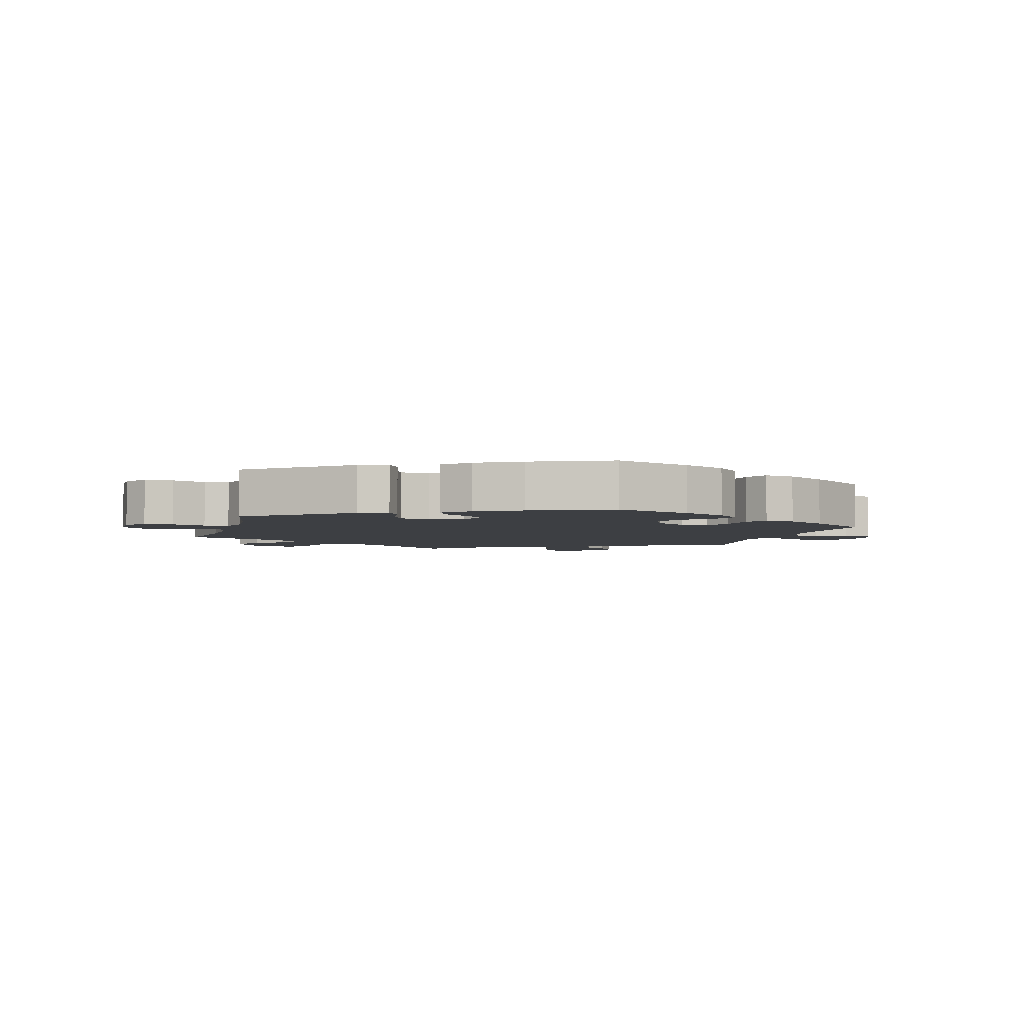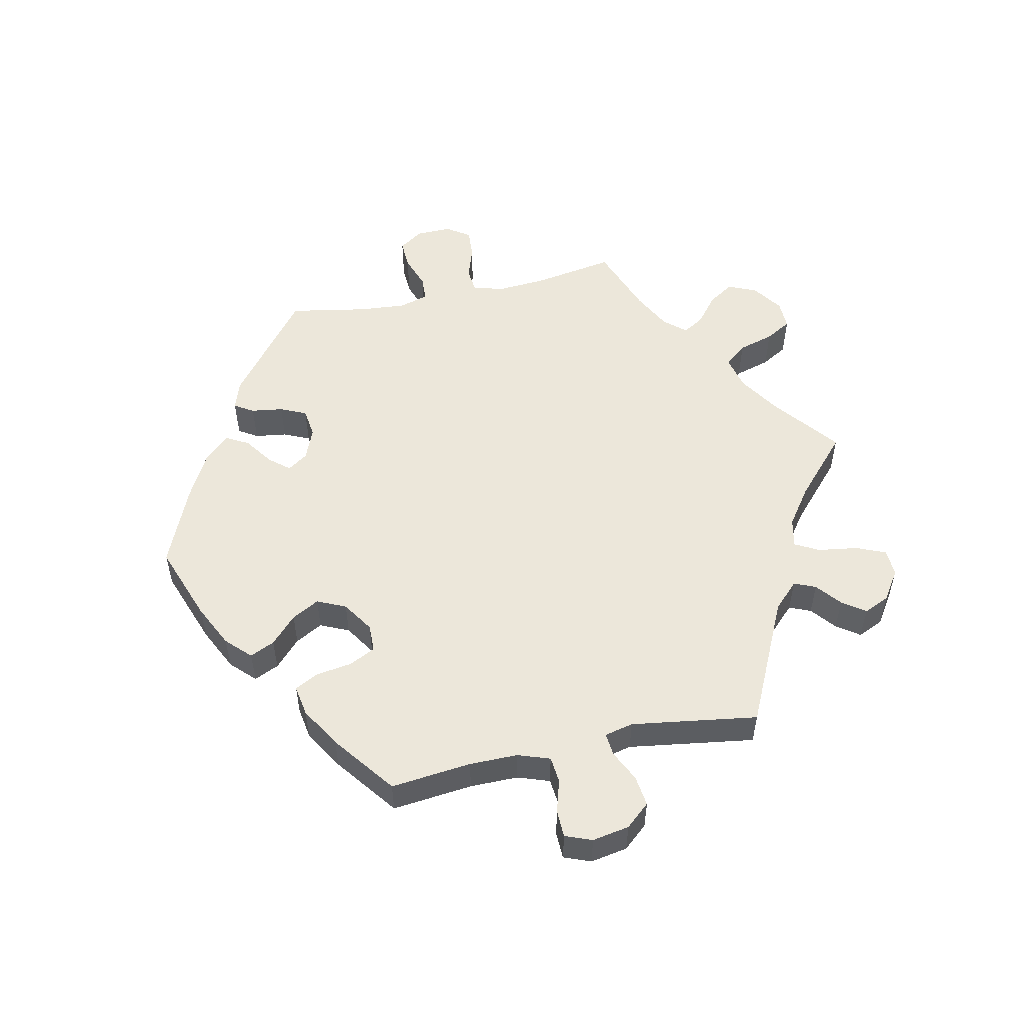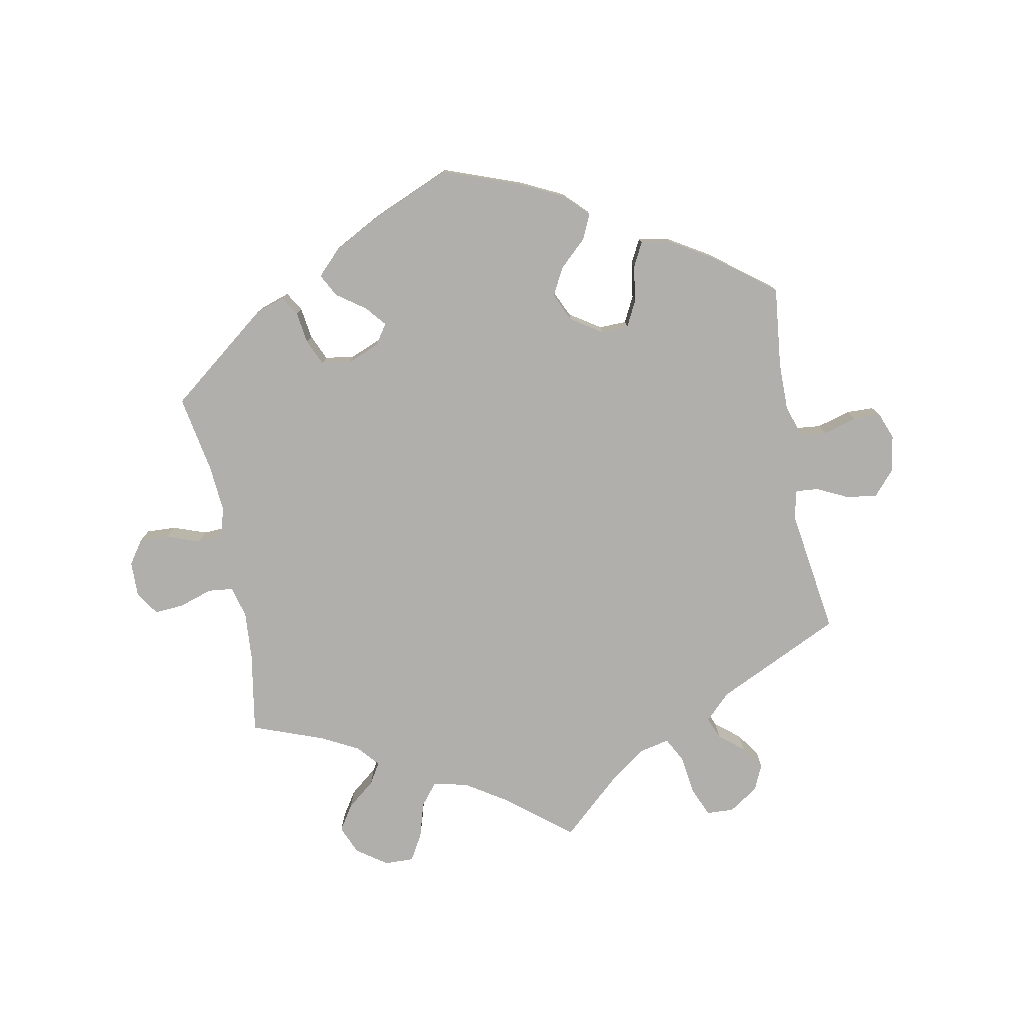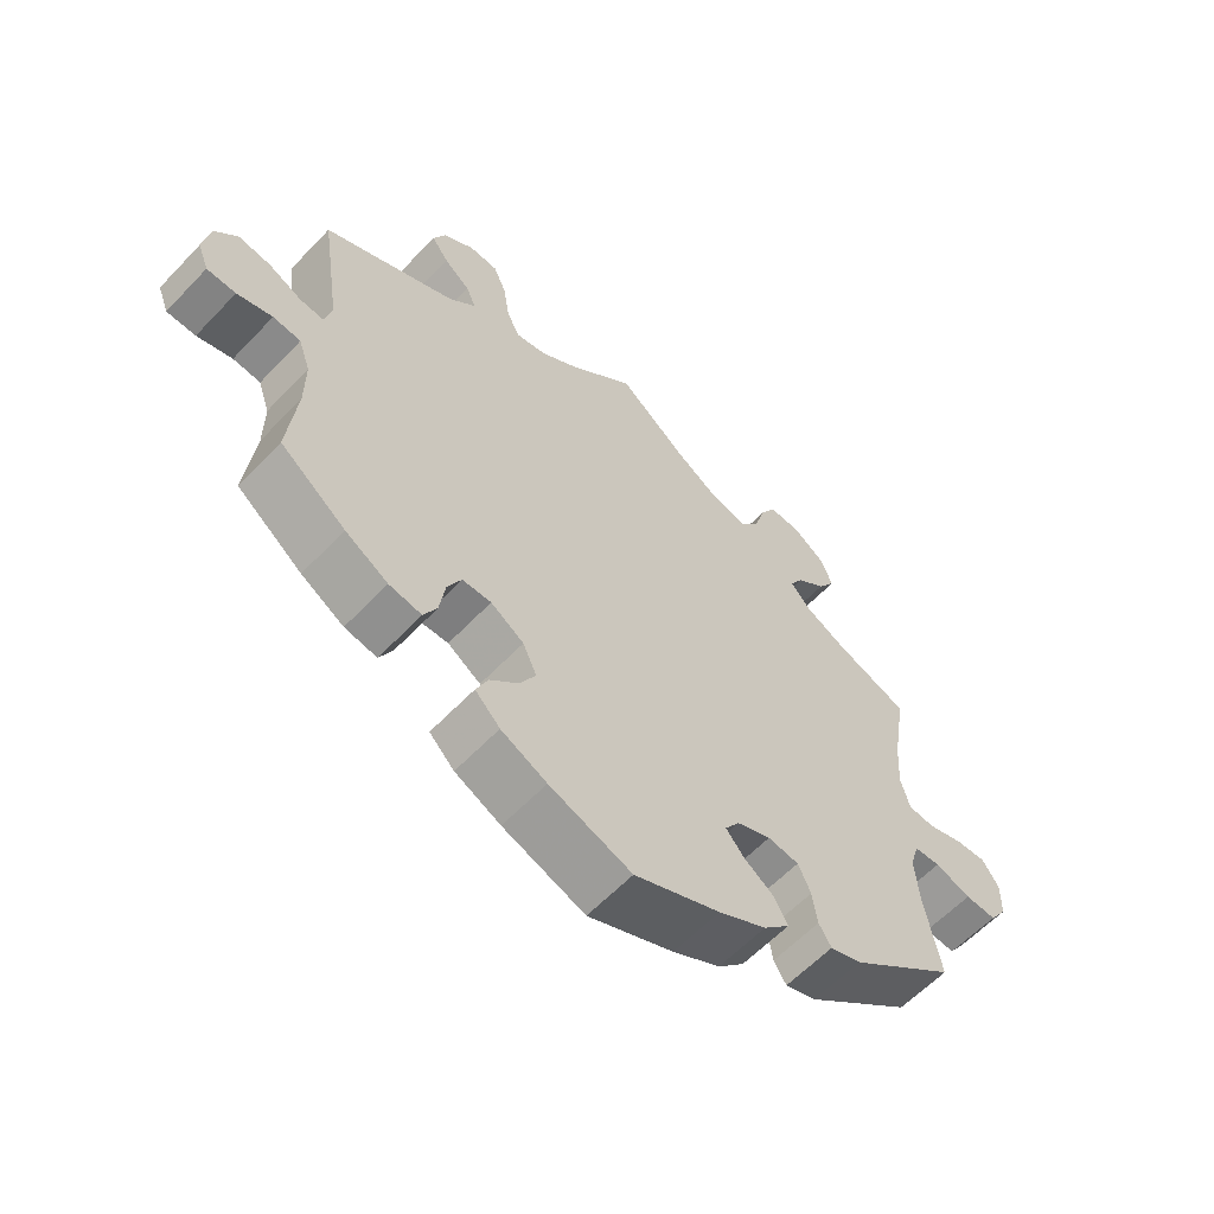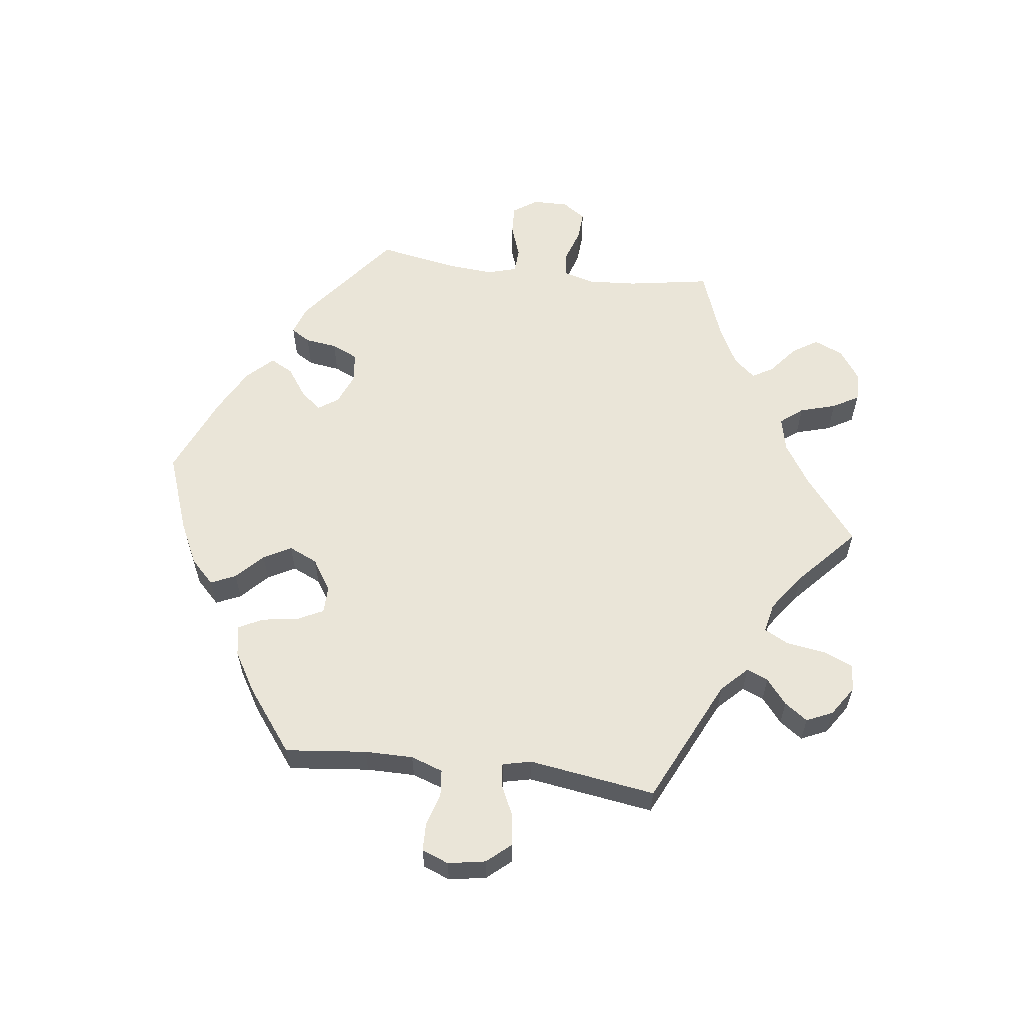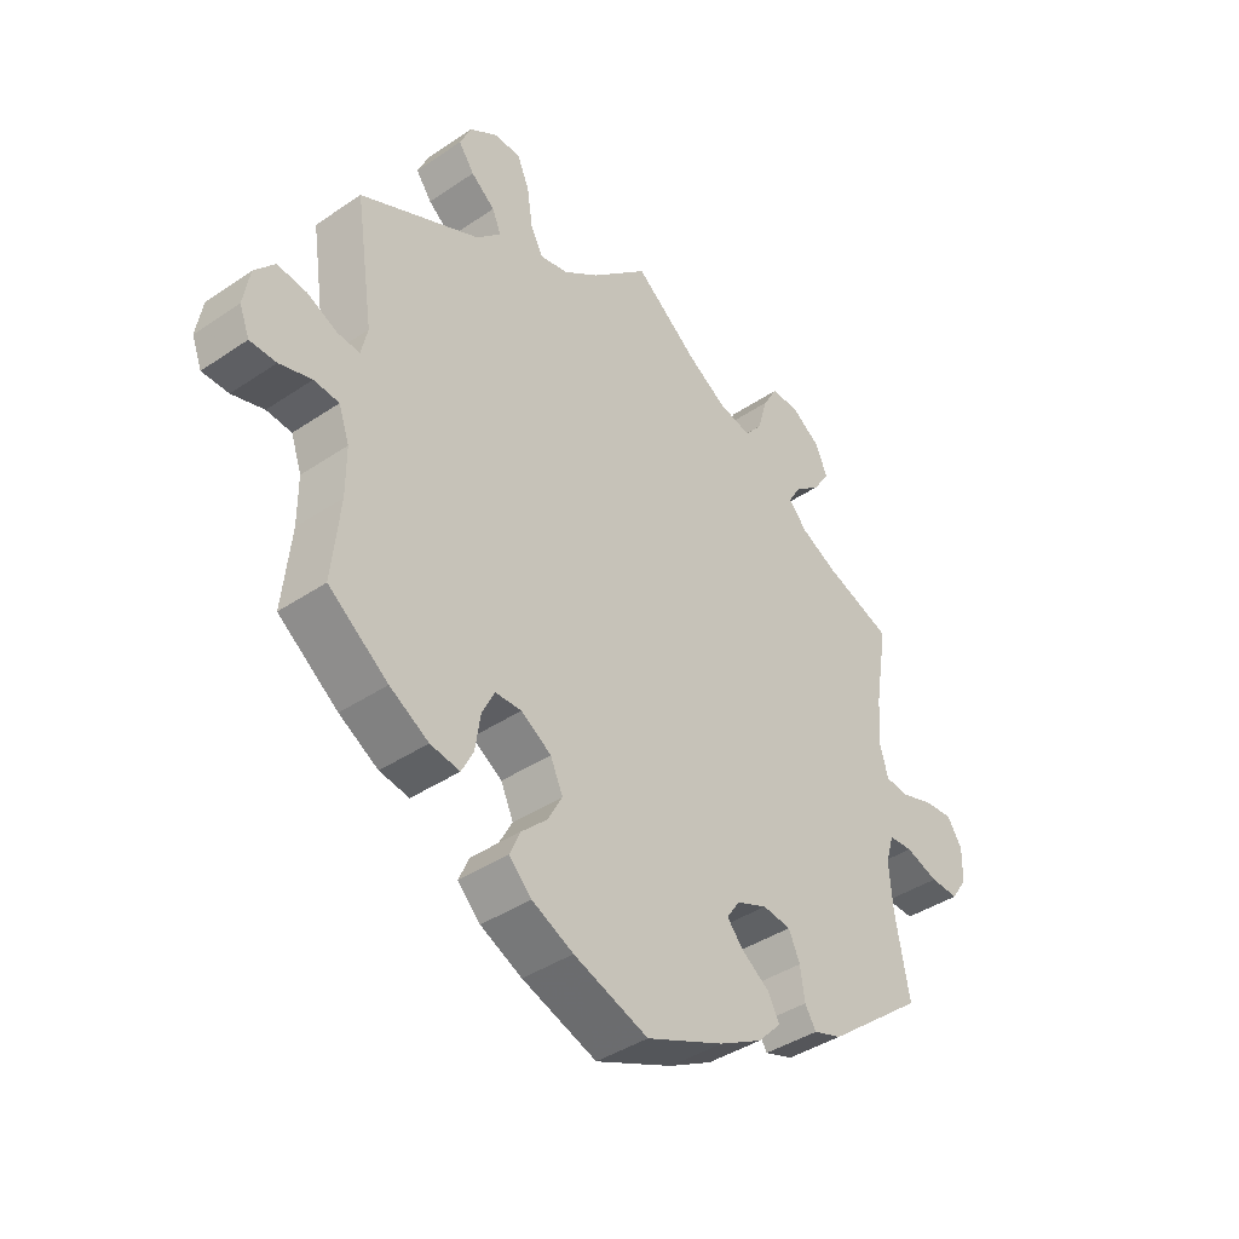
<metadata>
{"format":"obj","ext":"obj","renderer":"f3d","projection":"perspective","resolution":1024,"background":"white","views":[{"elev":-3.9,"azim":164.5,"up":"+Y"},{"elev":53.2,"azim":-102.2,"up":"+Y"},{"elev":-78.1,"azim":-169.4,"up":"+Y"},{"elev":-60.2,"azim":-43.2,"up":"+Z"},{"elev":59.2,"azim":-82.8,"up":"+Y"},{"elev":-40.3,"azim":-50.2,"up":"+Z"}]}
</metadata>
<code>
v -0.308 0.07 0.381
v -0.269 0.07 0.42
v -0.283 0.07 0.453
v -0.321 0.07 0.484
v -0.346 0.07 0.519
v -0.328 0.07 0.559
v -0.283 0.07 0.589
v -0.241 0.07 0.587
v -0.222 0.07 0.542
v -0.213 0.07 0.481
v -0.193 0.07 0.444
v -0.148 0.07 0.454
v -0.091 0.07 0.495
v 0 0.07 0.578
v 0.1 0.07 0.499
v 0.163 0.07 0.459
v 0.216 0.07 0.447
v 0.243 0.07 0.481
v 0.259 0.07 0.536
v 0.282 0.07 0.576
v 0.327 0.07 0.575
v 0.373 0.07 0.543
v 0.392 0.07 0.499
v 0.367 0.07 0.46
v 0.324 0.07 0.425
v 0.305 0.07 0.393
v 0.334 0.07 0.36
v 0.392 0.07 0.33
v 0.501 0.07 0.29
v 0.48 0.07 0.164
v 0.475 0.07 0.09
v 0.488 0.07 0.042
v 0.526 0.07 0.038
v 0.578 0.07 0.055
v 0.623 0.07 0.058
v 0.647 0.07 0.022
v 0.646 0.07 -0.032
v 0.621 0.07 -0.069
v 0.576 0.07 -0.067
v 0.524 0.07 -0.049
v 0.486 0.07 -0.051
v 0.473 0.07 -0.096
v 0.479 0.07 -0.168
v 0.501 0.07 -0.288
v 0.346 0.07 -0.41
v 0.301 0.07 -0.425
v 0.283 0.07 -0.396
v 0.276 0.07 -0.347
v 0.258 0.07 -0.307
v 0.213 0.07 -0.301
v 0.164 0.07 -0.321
v 0.143 0.07 -0.352
v 0.169 0.07 -0.383
v 0.213 0.07 -0.414
v 0.232 0.07 -0.449
v 0.194 0.07 -0.488
v 0.125 0.07 -0.525
v 0.001 0.07 -0.578
v -0.118 0.07 -0.535
v -0.184 0.07 -0.503
v -0.22 0.07 -0.467
v -0.203 0.07 -0.429
v -0.162 0.07 -0.39
v -0.139 0.07 -0.348
v -0.159 0.07 -0.304
v -0.207 0.07 -0.273
v -0.249 0.07 -0.274
v -0.269 0.07 -0.314
v -0.277 0.07 -0.369
v -0.296 0.07 -0.406
v -0.343 0.07 -0.398
v -0.405 0.07 -0.361
v -0.5 0.07 -0.289
v -0.487 0.07 -0.165
v -0.487 0.07 -0.091
v -0.504 0.07 -0.042
v -0.544 0.07 -0.038
v -0.595 0.07 -0.053
v -0.637 0.07 -0.052
v -0.653 0.07 -0.011
v -0.643 0.07 0.046
v -0.611 0.07 0.083
v -0.564 0.07 0.077
v -0.516 0.07 0.054
v -0.481 0.07 0.051
v -0.471 0.07 0.095
v -0.5 0.07 0.289
v -0.308 0 0.381
v -0.269 0 0.42
v -0.283 0 0.453
v -0.321 0 0.484
v -0.346 0 0.519
v -0.328 0 0.559
v -0.283 0 0.589
v -0.241 0 0.587
v -0.222 0 0.542
v -0.213 0 0.481
v -0.193 0 0.444
v -0.148 0 0.454
v -0.091 0 0.495
v 0 0 0.578
v 0.1 0 0.499
v 0.163 0 0.459
v 0.216 0 0.447
v 0.243 0 0.481
v 0.259 0 0.536
v 0.282 0 0.576
v 0.327 0 0.575
v 0.373 0 0.543
v 0.392 0 0.499
v 0.367 0 0.46
v 0.324 0 0.425
v 0.305 0 0.393
v 0.334 0 0.36
v 0.392 0 0.33
v 0.501 0 0.29
v 0.48 0 0.164
v 0.475 0 0.09
v 0.488 0 0.042
v 0.526 0 0.038
v 0.578 0 0.055
v 0.623 0 0.058
v 0.647 0 0.022
v 0.646 0 -0.032
v 0.621 0 -0.069
v 0.576 0 -0.067
v 0.524 0 -0.049
v 0.486 0 -0.051
v 0.473 0 -0.096
v 0.479 0 -0.168
v 0.501 0 -0.288
v 0.346 0 -0.41
v 0.301 0 -0.425
v 0.283 0 -0.396
v 0.276 0 -0.347
v 0.258 0 -0.307
v 0.213 0 -0.301
v 0.164 0 -0.321
v 0.143 0 -0.352
v 0.169 0 -0.383
v 0.213 0 -0.414
v 0.232 0 -0.449
v 0.194 0 -0.488
v 0.125 0 -0.525
v 0.001 0 -0.578
v -0.118 0 -0.535
v -0.184 0 -0.503
v -0.22 0 -0.467
v -0.203 0 -0.429
v -0.162 0 -0.39
v -0.139 0 -0.348
v -0.159 0 -0.304
v -0.207 0 -0.273
v -0.249 0 -0.274
v -0.269 0 -0.314
v -0.277 0 -0.369
v -0.296 0 -0.406
v -0.343 0 -0.398
v -0.405 0 -0.361
v -0.5 0 -0.289
v -0.487 0 -0.165
v -0.487 0 -0.091
v -0.504 0 -0.042
v -0.544 0 -0.038
v -0.595 0 -0.053
v -0.637 0 -0.052
v -0.653 0 -0.011
v -0.643 0 0.046
v -0.611 0 0.083
v -0.564 0 0.077
v -0.516 0 0.054
v -0.481 0 0.051
v -0.471 0 0.095
v -0.5 0 0.289
f 86 87 1
f 85 86 1 2
f 81 82 83 84
f 81 84 85
f 80 81 85
f 77 78 79 80
f 76 77 80 85
f 75 76 85 2
f 71 72 73 74
f 71 74 75 2
f 68 69 70 71
f 67 68 71 2
f 60 61 62 63
f 60 63 64
f 59 60 64
f 58 59 64
f 57 58 64 65
f 53 54 55 56
f 52 53 56 57
f 45 46 47 48
f 43 44 45 48
f 42 43 48 49
f 41 42 49 50
f 37 38 39 40
f 37 40 41
f 36 37 41
f 33 34 35 36
f 32 33 36 41
f 31 32 41 50
f 28 29 30
f 27 28 30 31
f 26 27 31 50
f 22 23 24 25
f 22 25 26
f 21 22 26
f 18 19 20 21
f 17 18 21 26
f 16 17 26 50
f 13 14 15
f 12 13 15 16
f 11 12 16 50
f 7 8 9 10
f 7 10 11
f 3 4 5 6
f 3 6 7 11
f 66 67 2
f 65 66 2
f 52 57 65 2
f 51 52 2 3
f 3 11 50 51
f 88 174 173
f 89 88 173 172
f 171 170 169 168
f 172 171 168
f 172 168 167
f 167 166 165 164
f 172 167 164 163
f 89 172 163 162
f 161 160 159 158
f 89 162 161 158
f 158 157 156 155
f 89 158 155 154
f 150 149 148 147
f 151 150 147
f 151 147 146
f 151 146 145
f 152 151 145 144
f 143 142 141 140
f 144 143 140 139
f 135 134 133 132
f 135 132 131 130
f 136 135 130 129
f 137 136 129 128
f 127 126 125 124
f 128 127 124
f 128 124 123
f 123 122 121 120
f 128 123 120 119
f 137 128 119 118
f 117 116 115
f 118 117 115 114
f 137 118 114 113
f 112 111 110 109
f 113 112 109
f 113 109 108
f 108 107 106 105
f 113 108 105 104
f 137 113 104 103
f 102 101 100
f 103 102 100 99
f 137 103 99 98
f 97 96 95 94
f 98 97 94
f 93 92 91 90
f 98 94 93 90
f 89 154 153
f 89 153 152
f 89 152 144 139
f 90 89 139 138
f 138 137 98 90
f 1 88 89 2
f 2 89 90 3
f 3 90 91 4
f 4 91 92 5
f 5 92 93 6
f 6 93 94 7
f 7 94 95 8
f 8 95 96 9
f 9 96 97 10
f 10 97 98 11
f 11 98 99 12
f 12 99 100 13
f 13 100 101 14
f 14 101 102 15
f 15 102 103 16
f 16 103 104 17
f 17 104 105 18
f 18 105 106 19
f 19 106 107 20
f 20 107 108 21
f 21 108 109 22
f 22 109 110 23
f 23 110 111 24
f 24 111 112 25
f 25 112 113 26
f 26 113 114 27
f 27 114 115 28
f 28 115 116 29
f 29 116 117 30
f 30 117 118 31
f 31 118 119 32
f 32 119 120 33
f 33 120 121 34
f 34 121 122 35
f 35 122 123 36
f 36 123 124 37
f 37 124 125 38
f 38 125 126 39
f 39 126 127 40
f 40 127 128 41
f 41 128 129 42
f 42 129 130 43
f 43 130 131 44
f 44 131 132 45
f 45 132 133 46
f 46 133 134 47
f 47 134 135 48
f 48 135 136 49
f 49 136 137 50
f 50 137 138 51
f 51 138 139 52
f 52 139 140 53
f 53 140 141 54
f 54 141 142 55
f 55 142 143 56
f 56 143 144 57
f 57 144 145 58
f 58 145 146 59
f 59 146 147 60
f 60 147 148 61
f 61 148 149 62
f 62 149 150 63
f 63 150 151 64
f 64 151 152 65
f 65 152 153 66
f 66 153 154 67
f 67 154 155 68
f 68 155 156 69
f 69 156 157 70
f 70 157 158 71
f 71 158 159 72
f 72 159 160 73
f 73 160 161 74
f 74 161 162 75
f 75 162 163 76
f 76 163 164 77
f 77 164 165 78
f 78 165 166 79
f 79 166 167 80
f 80 167 168 81
f 81 168 169 82
f 82 169 170 83
f 83 170 171 84
f 84 171 172 85
f 85 172 173 86
f 86 173 174 87
f 87 174 88 1

</code>
